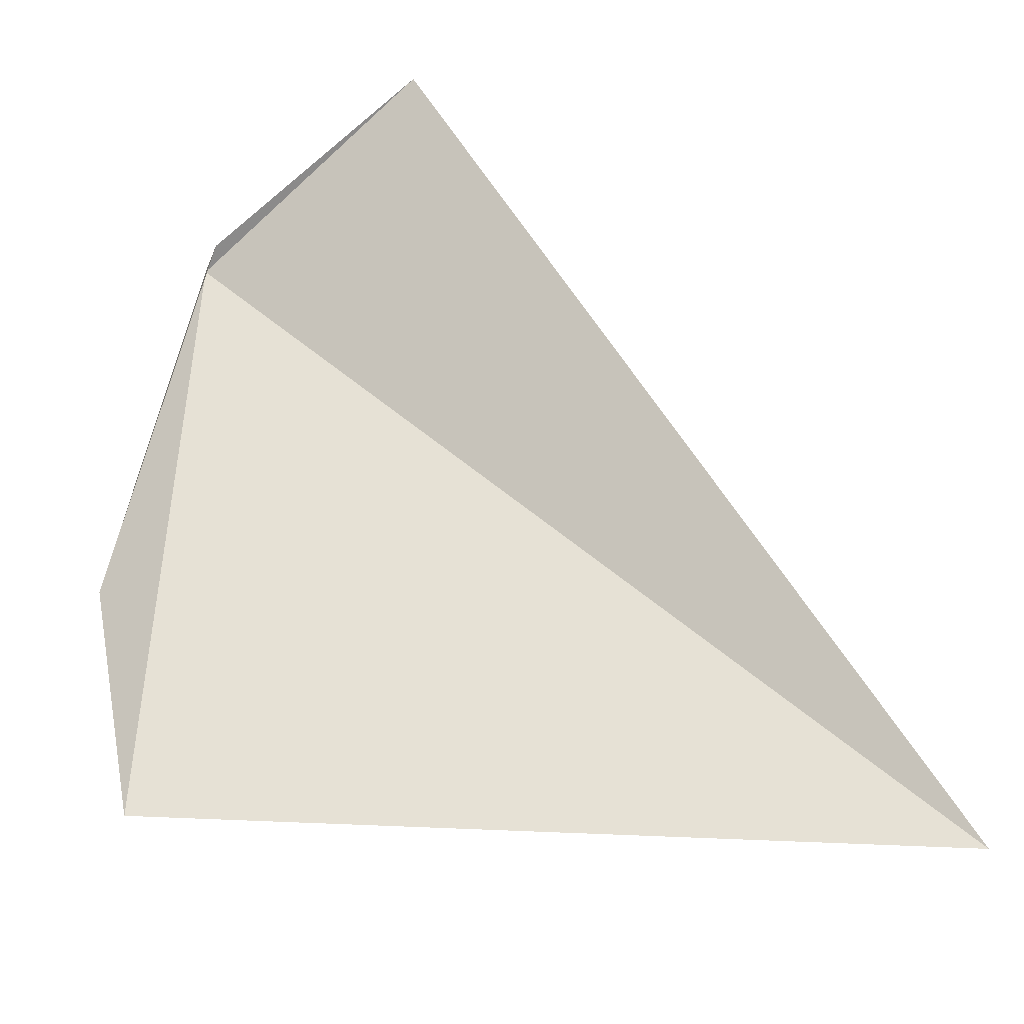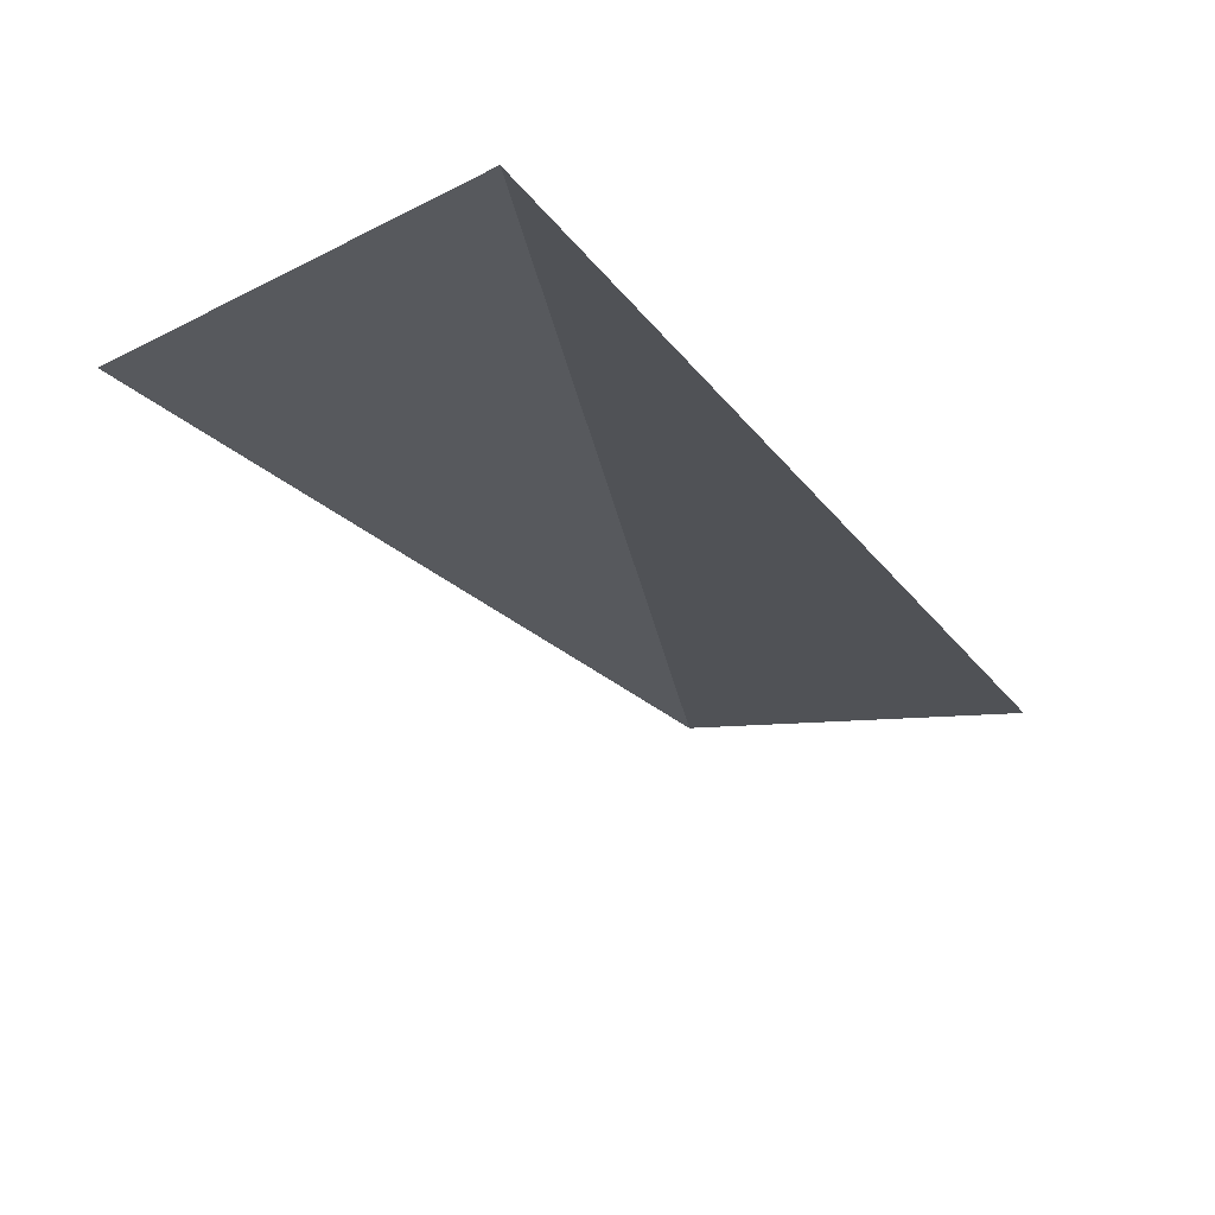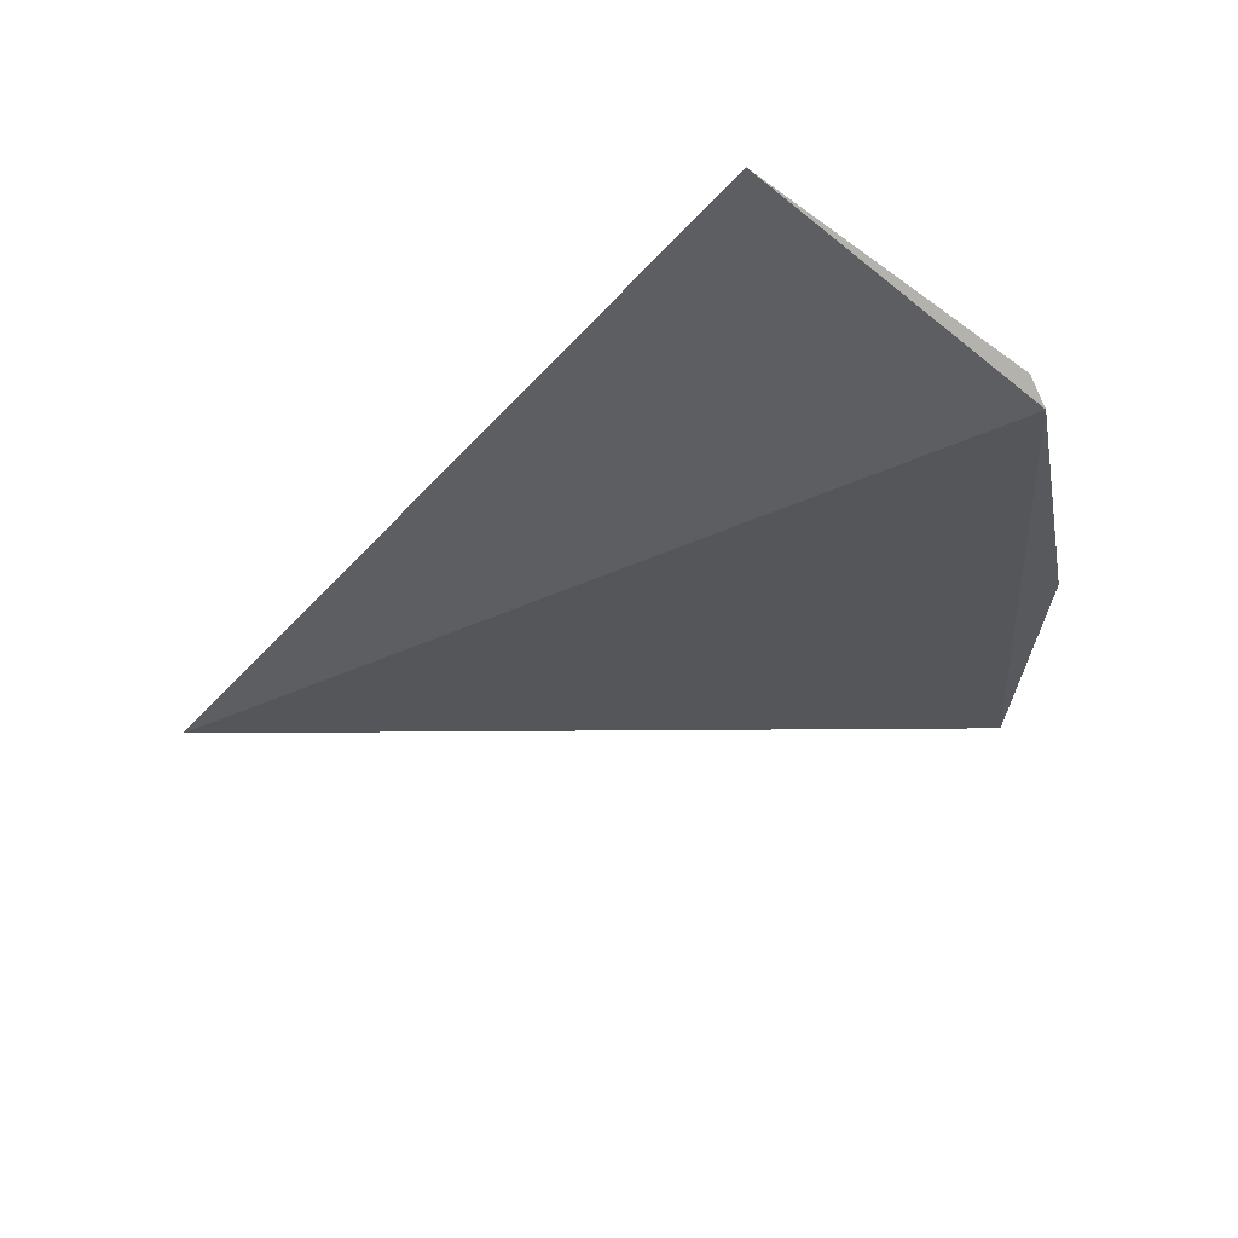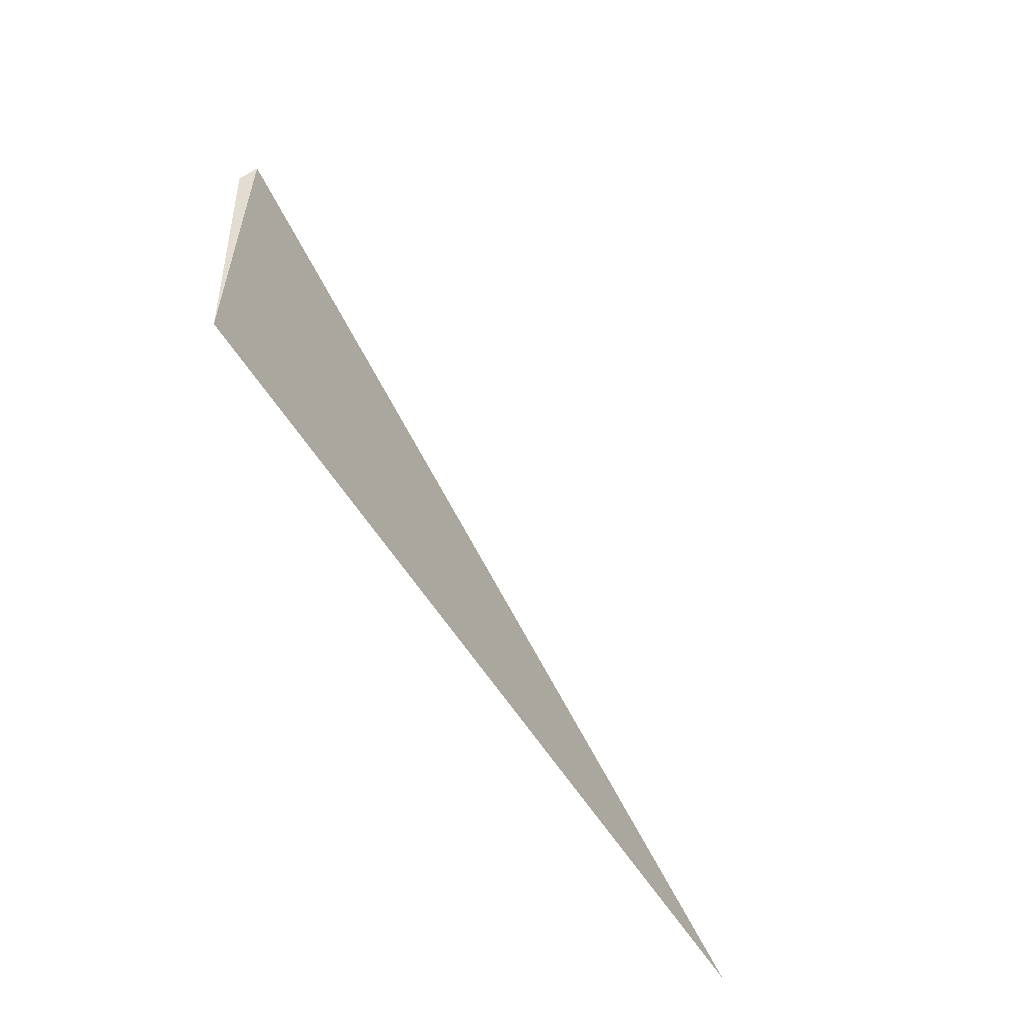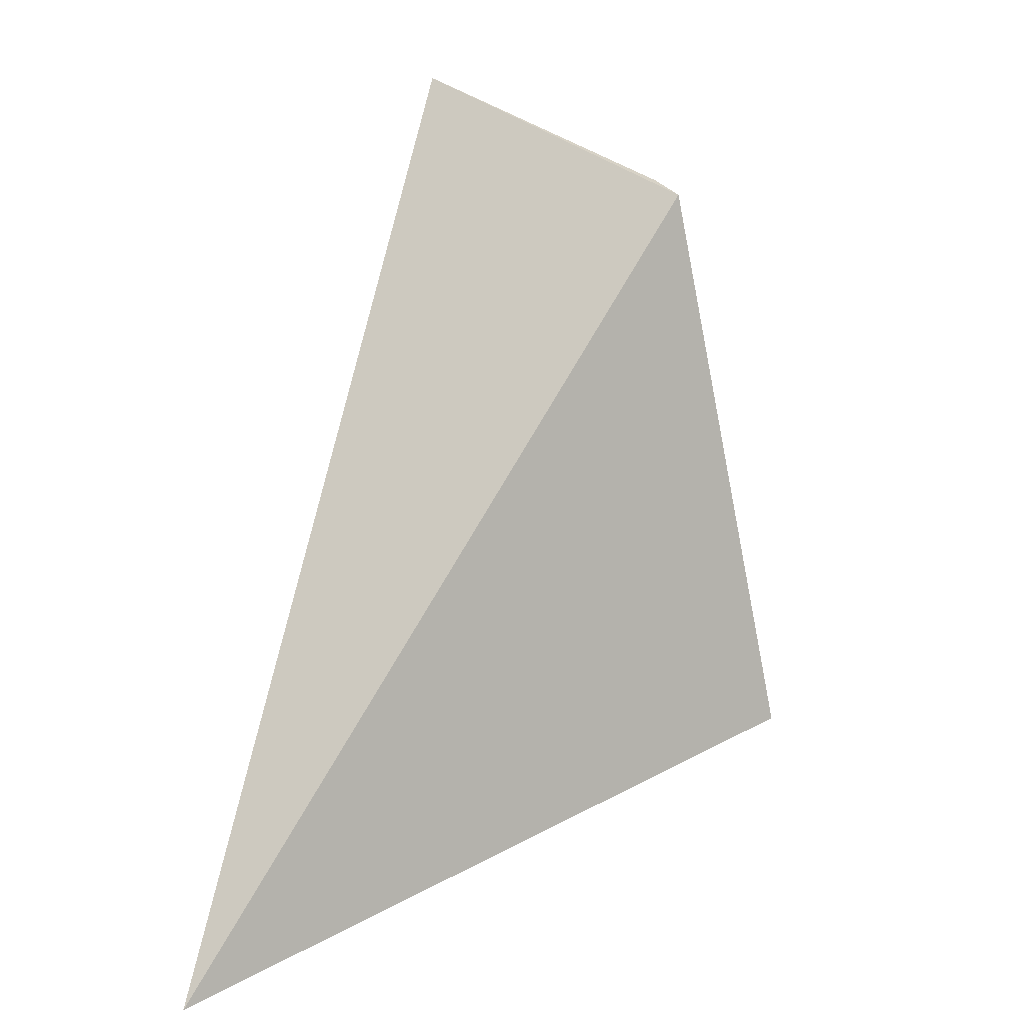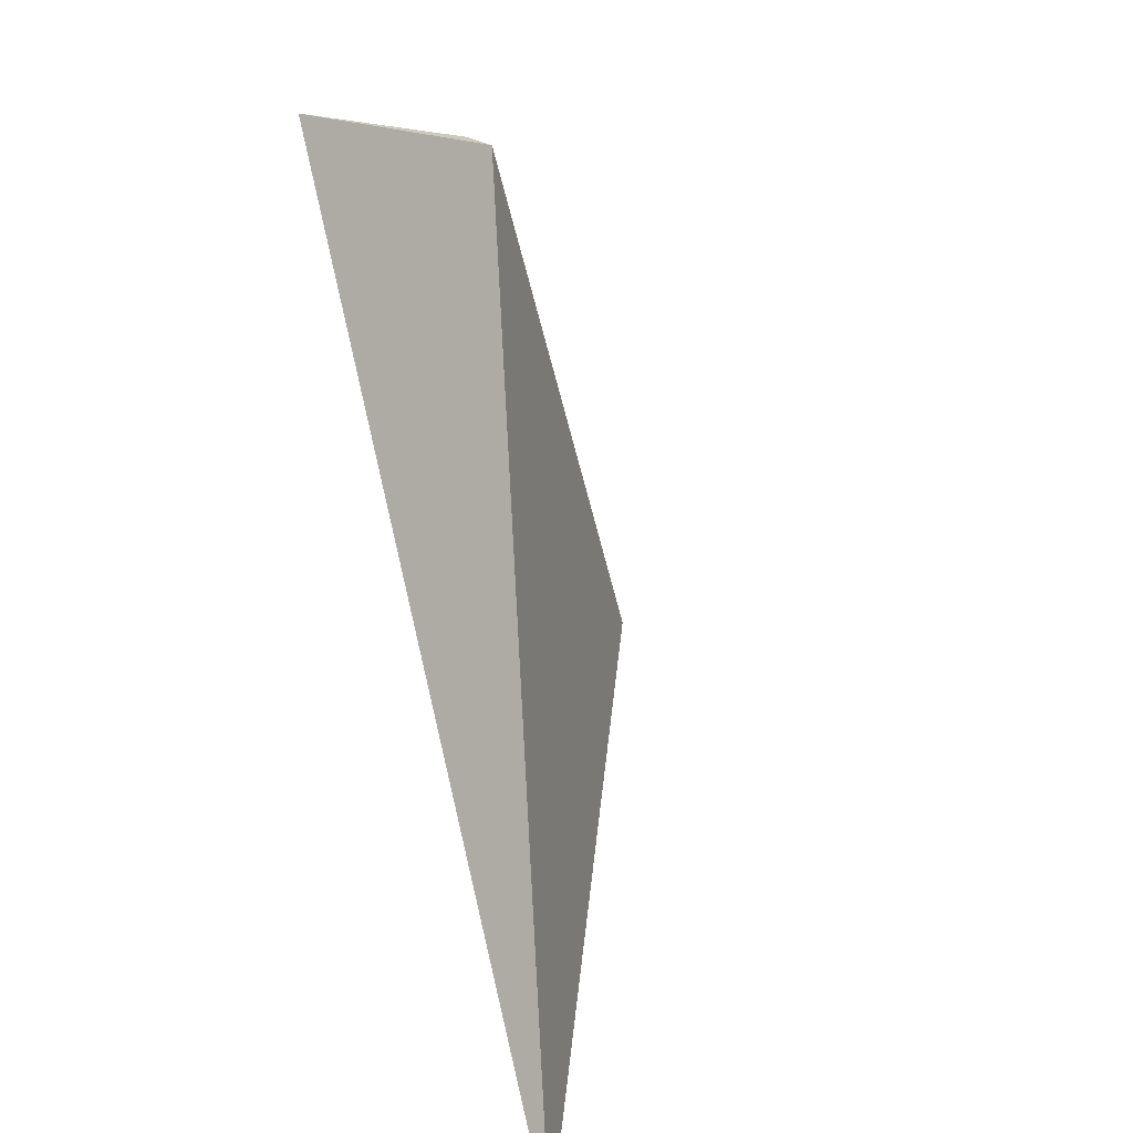
<metadata>
{"format":"obj","ext":"obj","renderer":"f3d","projection":"perspective","resolution":1024,"background":"white","views":[{"elev":-40.6,"azim":52.6,"up":"+Y"},{"elev":-61.7,"azim":40.6,"up":"+Z"},{"elev":77.0,"azim":-130.5,"up":"+Y"},{"elev":61.0,"azim":110.1,"up":"+Y"},{"elev":20.2,"azim":-170.4,"up":"+Y"},{"elev":35.2,"azim":144.5,"up":"+Y"}]}
</metadata>
<code>
v -22.66 23.92 289.3
v -14.19 28.35 286.5
v -9.639 1.896 267.7
v -26.91 4.143 287.6
v -25.15 10.56 290.3
v -21.78 24.39 289.5
f 1 3 2
f 1 4 3
f 1 5 4
f 1 6 5
f 1 2 6

</code>
